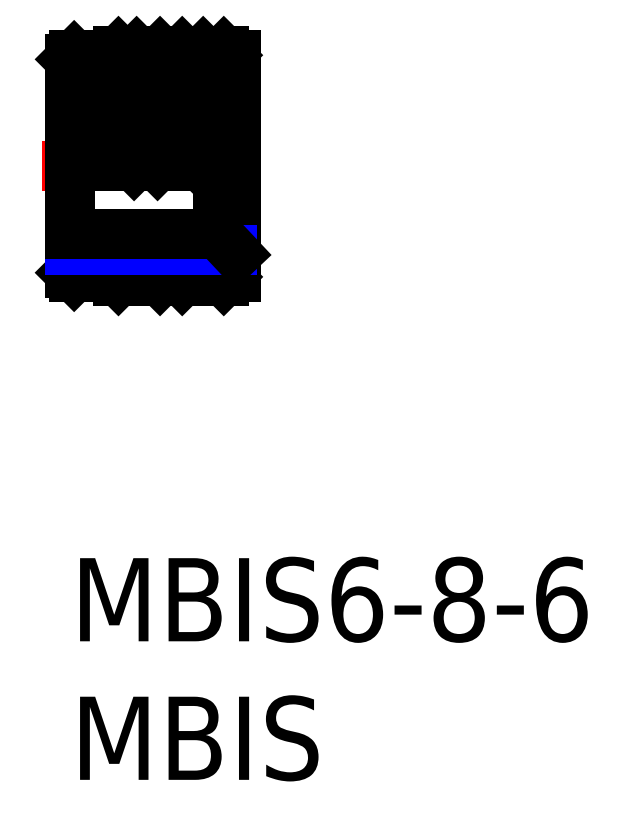
<metadata>
{"format":"dxf","ext":"dxf","renderer":"ezdxf+matplotlib","layout":"modelspace","background":"white","min_lineweight":24,"dpi":150}
</metadata>
<code>
0
SECTION
2
ENTITIES
0
TEXT
8
MSM_PART_NUMBER
10
0
20
-8
30
0
40
3
1
MBIS
0
TEXT
8
MSM_PART_NUMBER
10
0
20
-3
30
0
40
3
1
MBIS6-8-6
0
LINE
8
MSM_CONTINUOUS
10
3.4
20
18.15
30
0
11
3.9
21
18.15
31
0
0
LINE
8
MSM_CONTINUOUS
10
5.7
20
18.15
30
0
11
6
21
18.15
31
0
0
LINE
8
MSM_CONTINUOUS
10
6
20
18.15
30
0
11
6
21
10.15
31
0
0
LINE
8
MSM_CENTER
10
-1
20
14.15
30
0
11
7
21
14.15
31
0
0
LINE
8
MSM_CONTINUOUS
10
5.7
20
18.15
30
0
11
5.55
21
18.3
31
0
0
LINE
8
MSM_CONTINUOUS
10
5.7
20
14.15
30
0
11
5.7
21
18.15
31
0
0
LINE
8
MSM_CONTINUOUS
10
4.05
20
18.3
30
0
11
3.9
21
18.15
31
0
0
LINE
8
MSM_CONTINUOUS
10
5.55
20
18.3
30
0
11
4.05
21
18.3
31
0
0
LINE
8
MSM_CONTINUOUS
10
3.9
20
14.15
30
0
11
3.9
21
18.15
31
0
0
LINE
8
MSM_CONTINUOUS
10
3.4
20
18.15
30
0
11
3.25
21
18.3
31
0
0
LINE
8
MSM_CONTINUOUS
10
3.4
20
14.15
30
0
11
3.4
21
18.15
31
0
0
LINE
8
MSM_CONTINUOUS
10
1.75
20
18.3
30
0
11
1.6
21
18.15
31
0
0
LINE
8
MSM_CONTINUOUS
10
3.25
20
18.3
30
0
11
1.75
21
18.3
31
0
0
LINE
8
MSM_CONTINUOUS
10
1.6
20
14.15
30
0
11
1.6
21
18.15
31
0
0
LINE
8
MSM_CONTINUOUS
10
0.15
20
18.15
30
0
11
0
21
18
31
0
0
LINE
8
MSM_CONTINUOUS
10
1.6
20
18.15
30
0
11
0.15
21
18.15
31
0
0
LINE
8
MSM_CONTINUOUS
10
0
20
10.3
30
0
11
0
21
18
31
0
0
LINE
8
MSM_CONTINUOUS
10
3.4
20
10.15
30
0
11
3.9
21
10.15
31
0
0
LINE
8
MSM_CONTINUOUS
10
5.7
20
10.15
30
0
11
6
21
10.15
31
0
0
LINE
8
MSM_CONTINUOUS
10
5.7
20
10.15
30
0
11
5.55
21
10
31
0
0
LINE
8
MSM_CONTINUOUS
10
4.05
20
10
30
0
11
3.9
21
10.15
31
0
0
LINE
8
MSM_CONTINUOUS
10
5.55
20
10
30
0
11
4.05
21
10
31
0
0
LINE
8
MSM_CONTINUOUS
10
3.4
20
10.15
30
0
11
3.25
21
10
31
0
0
LINE
8
MSM_CONTINUOUS
10
1.75
20
10
30
0
11
1.6
21
10.15
31
0
0
LINE
8
MSM_CONTINUOUS
10
3.25
20
10
30
0
11
1.75
21
10
31
0
0
LINE
8
MSM_CONTINUOUS
10
0.15
20
10.15
30
0
11
0
21
10.3
31
0
0
LINE
8
MSM_CONTINUOUS
10
1.6
20
10.15
30
0
11
0.15
21
10.15
31
0
0
LINE
8
MSM_CONTINUOUS
10
0.15
20
18.15
30
0
11
0.15
21
14.15
31
0
0
LINE
8
MSM_CONTINUOUS
10
1.75
20
18.3
30
0
11
1.75
21
14.15
31
0
0
LINE
8
MSM_CONTINUOUS
10
3.25
20
18.3
30
0
11
3.25
21
14.15
31
0
0
LINE
8
MSM_CONTINUOUS
10
4.05
20
18.3
30
0
11
4.05
21
14.15
31
0
0
LINE
8
MSM_CONTINUOUS
10
5.55
20
18.3
30
0
11
5.55
21
14.15
31
0
0
LINE
8
MSM_CONTINUOUS
10
5.329
20
14.15
30
0
11
5.329
21
11.69
31
0
0
LINE
8
MSM_NARROW
10
0
20
11.13
30
0
11
5.845
21
11.13
31
0
0
LINE
8
MSM_CONTINUOUS
10
3.25
20
17.46
30
0
11
2.405
21
18.3
31
0
0
LINE
8
MSM_CONTINUOUS
10
3.25
20
16.61
30
0
11
1.75
21
18.11
31
0
0
LINE
8
MSM_CONTINUOUS
10
3.25
20
15.76
30
0
11
1.75
21
17.26
31
0
0
LINE
8
MSM_CONTINUOUS
10
3.25
20
14.91
30
0
11
1.75
21
16.41
31
0
0
LINE
8
MSM_CONTINUOUS
10
3.161
20
14.15
30
0
11
1.75
21
15.56
31
0
0
LINE
8
MSM_CONTINUOUS
10
2.312
20
14.15
30
0
11
1.75
21
14.71
31
0
0
LINE
8
MSM_CONTINUOUS
10
5.55
20
17.56
30
0
11
4.807
21
18.3
31
0
0
LINE
8
MSM_CONTINUOUS
10
5.55
20
16.71
30
0
11
4.05
21
18.21
31
0
0
LINE
8
MSM_CONTINUOUS
10
5.55
20
15.86
30
0
11
4.05
21
17.36
31
0
0
LINE
8
MSM_CONTINUOUS
10
5.55
20
15.01
30
0
11
4.05
21
16.51
31
0
0
LINE
8
MSM_CONTINUOUS
10
5.55
20
14.16
30
0
11
4.05
21
15.66
31
0
0
LINE
8
MSM_CONTINUOUS
10
4.714
20
14.15
30
0
11
4.05
21
14.81
31
0
0
LINE
8
MSM_CONTINUOUS
10
0
20
11.69
30
0
11
5.329
21
11.69
31
0
0
LINE
8
MSM_CONTINUOUS
10
5.329
20
11.69
30
0
11
6
21
10.98
31
0
0
ENDSEC
0
EOF

</code>
